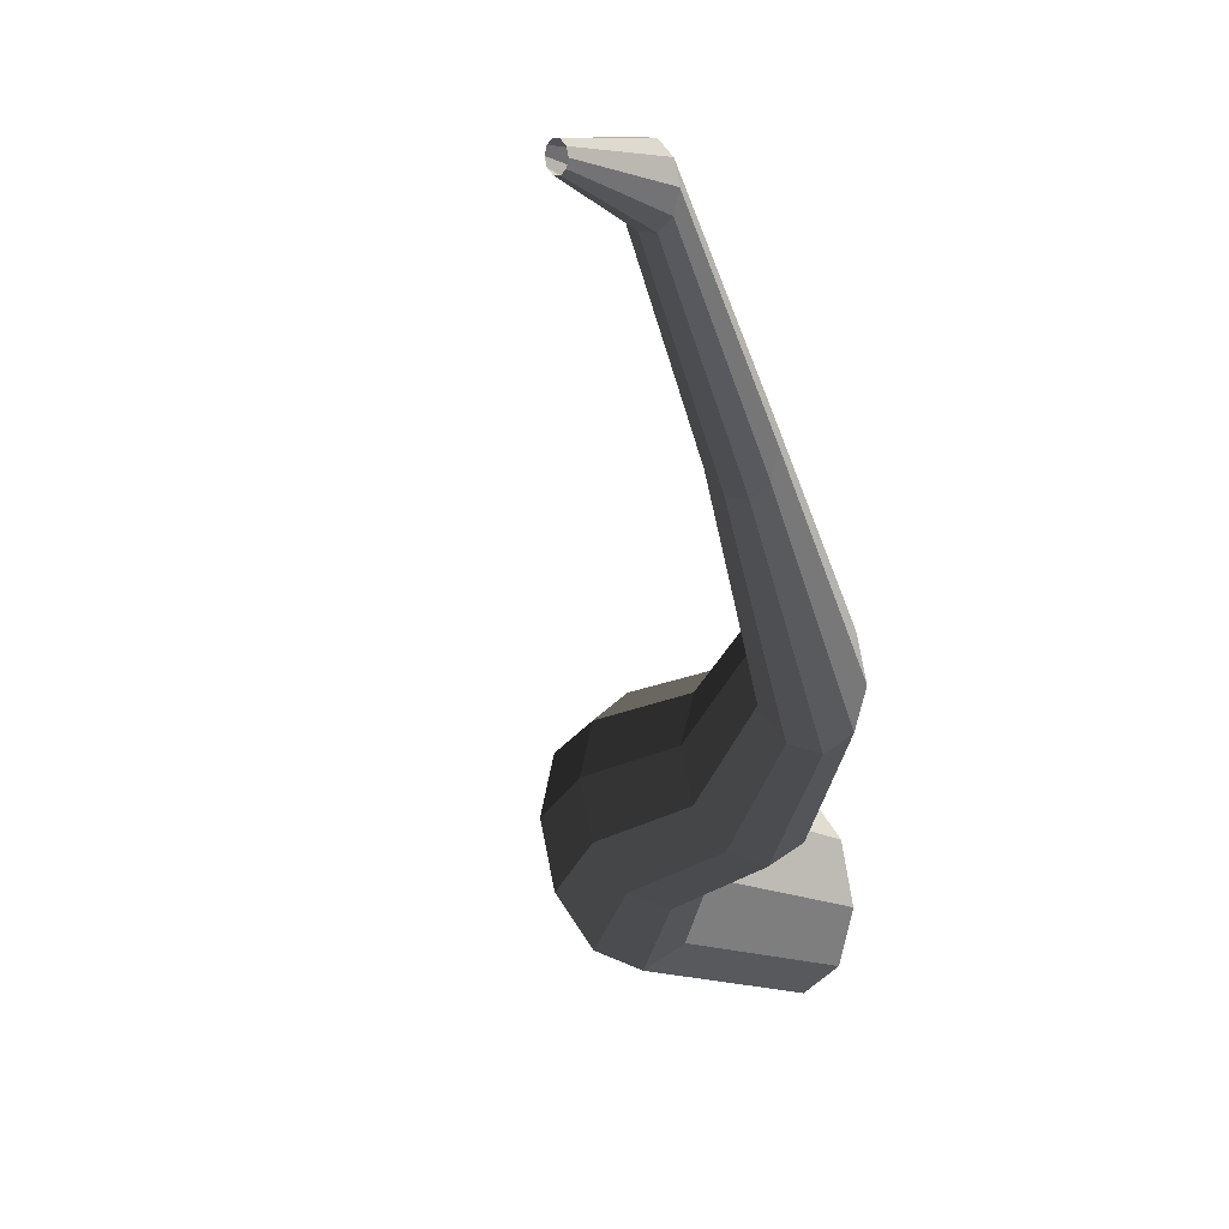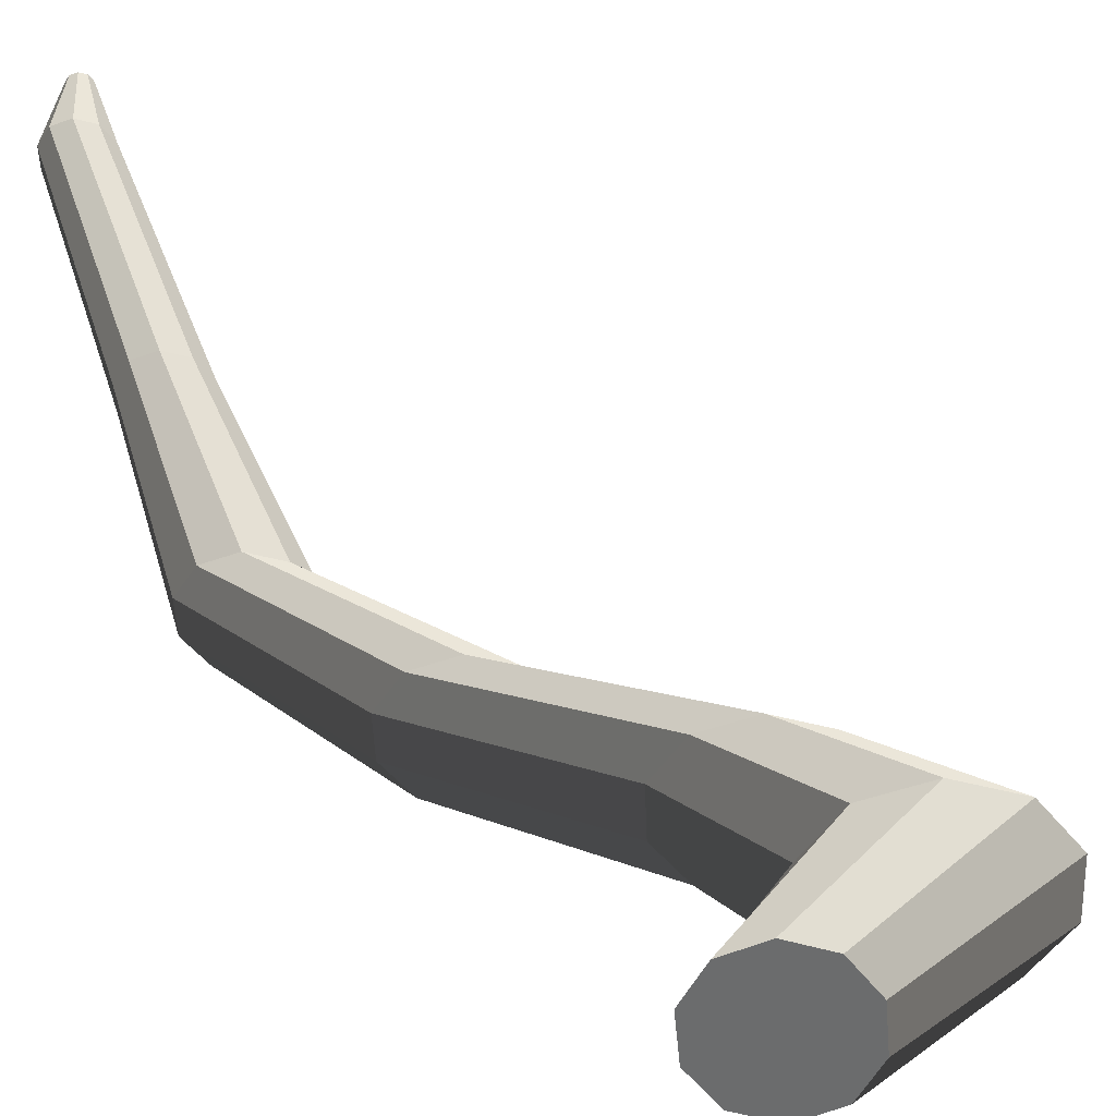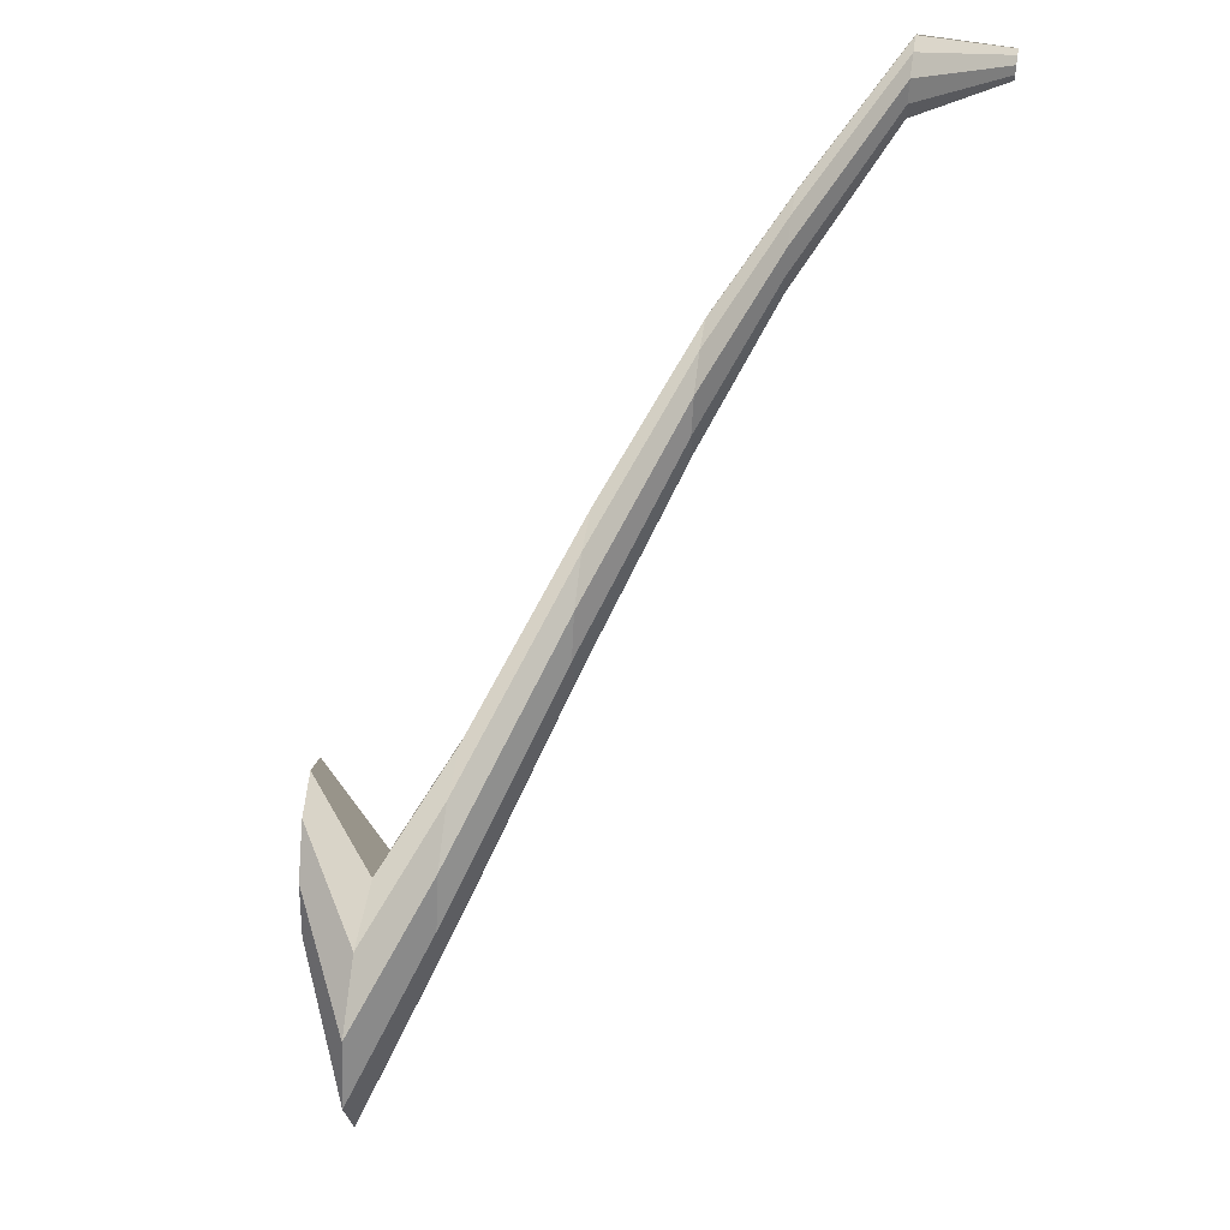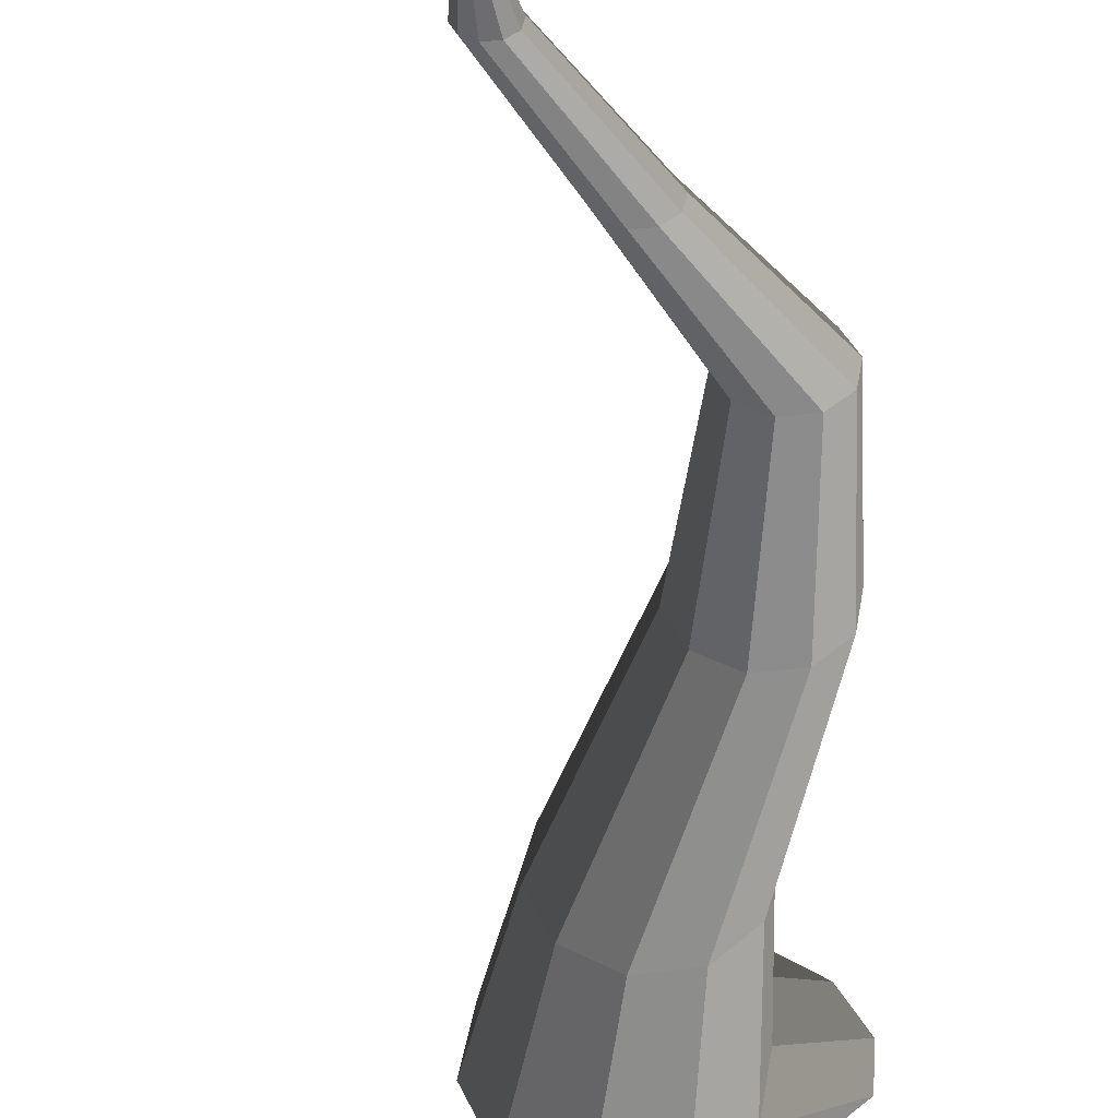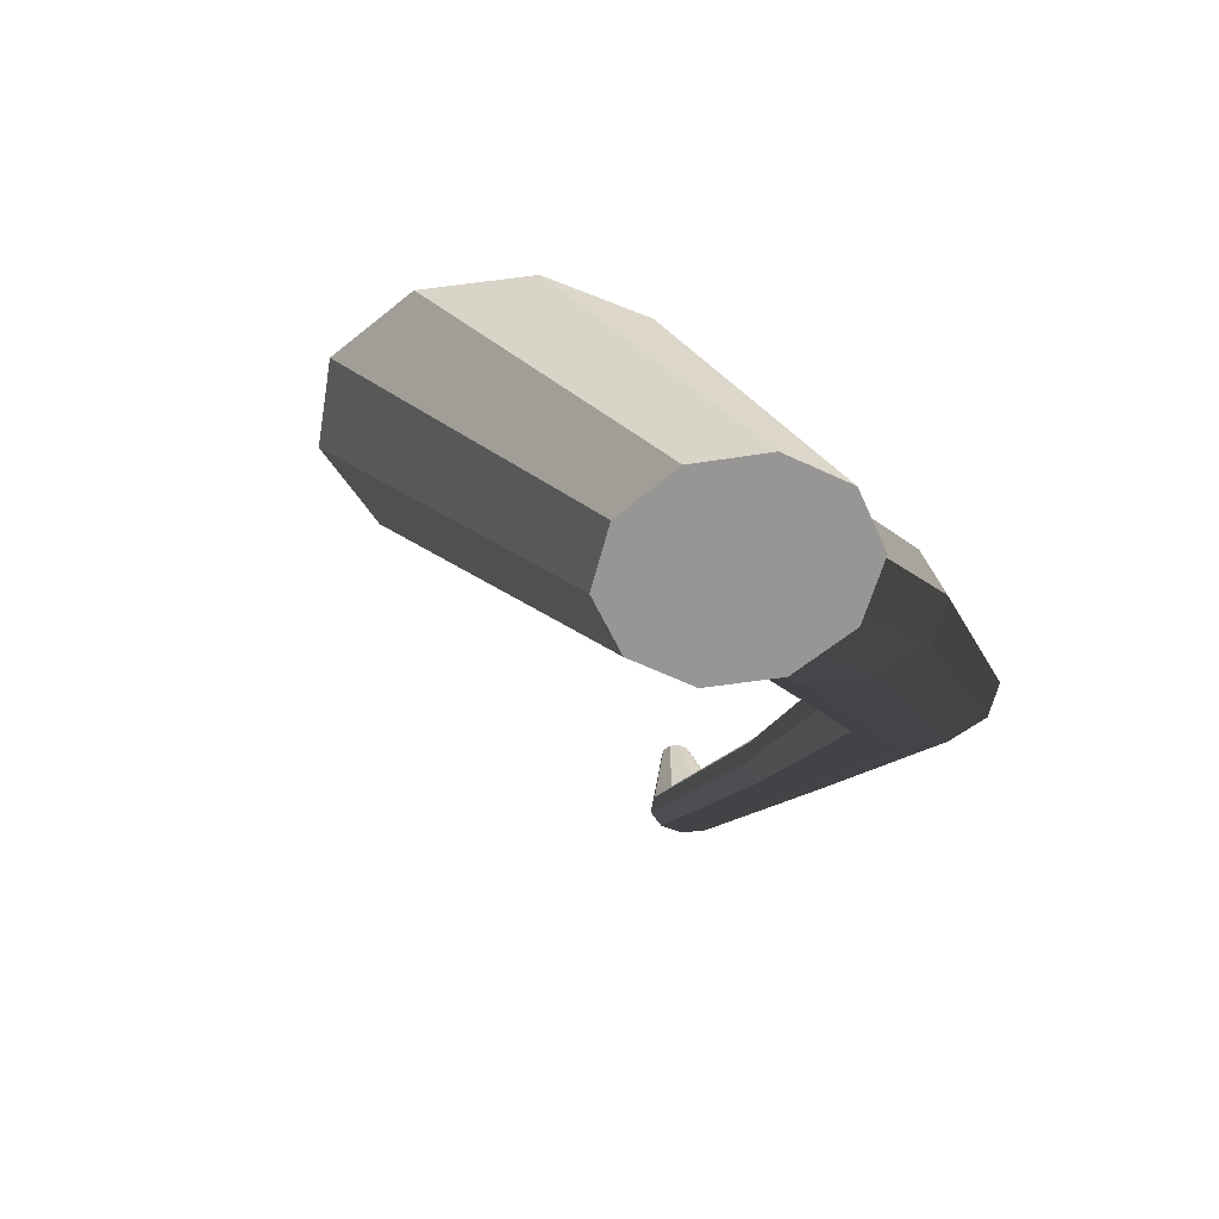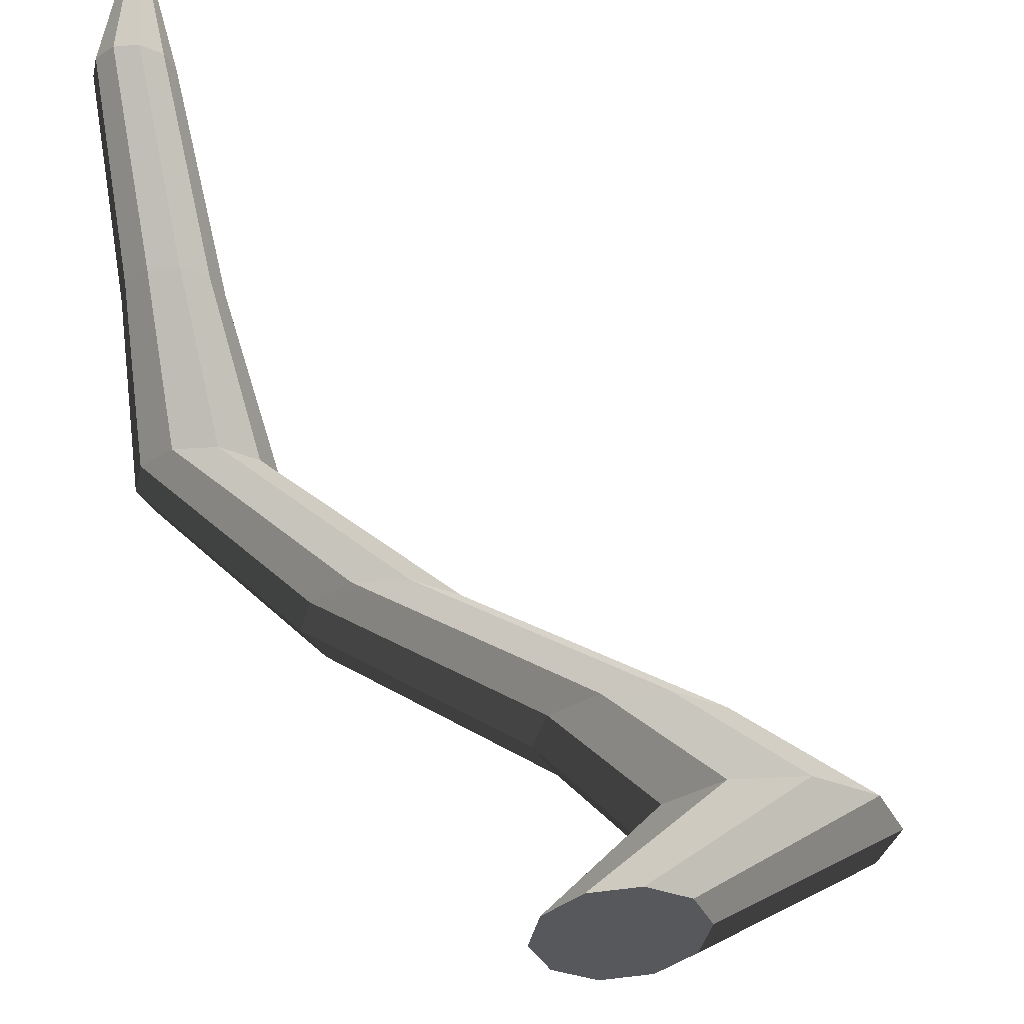
<metadata>
{"format":"obj","ext":"obj","renderer":"f3d","projection":"perspective","resolution":1024,"background":"white","views":[{"elev":12.5,"azim":-129.6,"up":"+Z"},{"elev":-53.1,"azim":20.5,"up":"+Y"},{"elev":50.3,"azim":98.8,"up":"+Z"},{"elev":46.5,"azim":136.7,"up":"+Y"},{"elev":-43.6,"azim":153.1,"up":"+Y"},{"elev":-32.7,"azim":5.2,"up":"+Y"}]}
</metadata>
<code>
v 0.02907 -0.3237 -0.5358
v -0.004221 -0.3265 -0.4112
v 0.08295 -0.3192 -0.4882
v -0.0375 -0.3293 -0.5358
v -0.09138 -0.3338 -0.4882
v -0.112 -0.3356 -0.4112
v -0.09138 -0.3338 -0.3342
v -0.03751 -0.3293 -0.2866
v 0.02907 -0.3237 -0.2866
v 0.08295 -0.3192 -0.3342
v 0.1035 -0.3175 -0.4112
v 0.08295 -0.3192 -0.4882
v 0.2984 -0.2197 -0.4728
v 0.222 -0.2197 -0.5283
v 0.02907 -0.3237 -0.5358
v 0.02907 -0.3237 -0.5358
v 0.222 -0.2197 -0.5283
v 0.1275 -0.2197 -0.5284
v -0.0375 -0.3293 -0.5358
v -0.0375 -0.3293 -0.5358
v 0.1275 -0.2197 -0.5284
v 0.05111 -0.2197 -0.4728
v -0.09138 -0.3338 -0.4882
v -0.09138 -0.3338 -0.4882
v 0.05111 -0.2197 -0.4728
v 0.02191 -0.2197 -0.383
v -0.112 -0.3356 -0.4112
v -0.112 -0.3356 -0.4112
v 0.02191 -0.2197 -0.383
v 0.05111 -0.2197 -0.2931
v -0.09138 -0.3338 -0.3342
v -0.09138 -0.3338 -0.3342
v 0.05111 -0.2197 -0.2931
v 0.1275 -0.2197 -0.2376
v -0.03751 -0.3293 -0.2866
v -0.03751 -0.3293 -0.2866
v 0.1275 -0.2197 -0.2376
v 0.222 -0.2197 -0.2376
v 0.02907 -0.3237 -0.2866
v 0.02907 -0.3237 -0.2866
v 0.222 -0.2197 -0.2376
v 0.2984 -0.2197 -0.2931
v 0.08295 -0.3192 -0.3342
v 0.08295 -0.3192 -0.3342
v 0.2984 -0.2197 -0.2931
v 0.3276 -0.2197 -0.383
v 0.1035 -0.3175 -0.4112
v 0.1035 -0.3175 -0.4112
v 0.3276 -0.2197 -0.383
v 0.2984 -0.2197 -0.4728
v 0.08295 -0.3192 -0.4882
v 0.2984 -0.2197 -0.4728
v 0.1327 -0.1461 -0.3541
v 0.0696 -0.1461 -0.3999
v 0.222 -0.2197 -0.5283
v 0.222 -0.2197 -0.5283
v 0.0696 -0.1461 -0.3999
v -0.008354 -0.1461 -0.4
v 0.1275 -0.2197 -0.5284
v 0.1275 -0.2197 -0.5284
v -0.008354 -0.1461 -0.4
v -0.07143 -0.1461 -0.3541
v 0.05111 -0.2197 -0.4728
v 0.05111 -0.2197 -0.4728
v -0.07143 -0.1461 -0.3541
v -0.09551 -0.1461 -0.28
v 0.02191 -0.2197 -0.383
v 0.02191 -0.2197 -0.383
v -0.09551 -0.1461 -0.28
v -0.07142 -0.1461 -0.2058
v 0.05111 -0.2197 -0.2931
v 0.05111 -0.2197 -0.2931
v -0.07142 -0.1461 -0.2058
v -0.008356 -0.1461 -0.16
v 0.1275 -0.2197 -0.2376
v 0.1275 -0.2197 -0.2376
v -0.008356 -0.1461 -0.16
v 0.0696 -0.1461 -0.16
v 0.222 -0.2197 -0.2376
v 0.222 -0.2197 -0.2376
v 0.0696 -0.1461 -0.16
v 0.1327 -0.1461 -0.2059
v 0.2984 -0.2197 -0.2931
v 0.2984 -0.2197 -0.2931
v 0.1327 -0.1461 -0.2059
v 0.1568 -0.1461 -0.28
v 0.3276 -0.2197 -0.383
v 0.3276 -0.2197 -0.383
v 0.1568 -0.1461 -0.28
v 0.1327 -0.1461 -0.3541
v 0.2984 -0.2197 -0.4728
v 0.1327 -0.1461 -0.3541
v -0.159 -0.04634 -0.2238
v -0.2119 -0.04634 -0.2623
v 0.0696 -0.1461 -0.3999
v 0.0696 -0.1461 -0.3999
v -0.2119 -0.04634 -0.2623
v -0.2773 -0.04634 -0.2622
v -0.008354 -0.1461 -0.4
v -0.008354 -0.1461 -0.4
v -0.2773 -0.04634 -0.2622
v -0.3302 -0.04634 -0.2238
v -0.07143 -0.1461 -0.3541
v -0.07143 -0.1461 -0.3541
v -0.3302 -0.04634 -0.2238
v -0.3504 -0.04634 -0.1616
v -0.09551 -0.1461 -0.28
v -0.09551 -0.1461 -0.28
v -0.3504 -0.04634 -0.1616
v -0.3302 -0.04634 -0.09938
v -0.07142 -0.1461 -0.2058
v -0.07142 -0.1461 -0.2058
v -0.3302 -0.04634 -0.09938
v -0.2773 -0.04634 -0.06095
v -0.008356 -0.1461 -0.16
v -0.008356 -0.1461 -0.16
v -0.2773 -0.04634 -0.06095
v -0.2119 -0.04634 -0.06096
v 0.0696 -0.1461 -0.16
v 0.0696 -0.1461 -0.16
v -0.2119 -0.04634 -0.06096
v -0.159 -0.04634 -0.0994
v 0.1327 -0.1461 -0.2059
v 0.1327 -0.1461 -0.2059
v -0.159 -0.04634 -0.0994
v -0.1387 -0.04634 -0.1616
v 0.1568 -0.1461 -0.28
v 0.1568 -0.1461 -0.28
v -0.1387 -0.04634 -0.1616
v -0.159 -0.04634 -0.2238
v 0.1327 -0.1461 -0.3541
v -0.159 -0.04634 -0.2238
v -0.3673 0.05414 -0.05574
v -0.4086 0.05414 -0.0857
v -0.2119 -0.04634 -0.2623
v -0.2119 -0.04634 -0.2623
v -0.4086 0.05414 -0.0857
v -0.4596 0.05414 -0.0857
v -0.2773 -0.04634 -0.2622
v -0.2773 -0.04634 -0.2622
v -0.4596 0.05414 -0.0857
v -0.5009 0.05414 -0.05574
v -0.3302 -0.04634 -0.2238
v -0.3302 -0.04634 -0.2238
v -0.5009 0.05414 -0.05574
v -0.5166 0.05414 -0.007215
v -0.3504 -0.04634 -0.1616
v -0.3504 -0.04634 -0.1616
v -0.5166 0.05414 -0.007215
v -0.5009 0.05414 0.04127
v -0.3302 -0.04634 -0.09938
v -0.3302 -0.04634 -0.09938
v -0.5009 0.05414 0.04127
v -0.4596 0.05414 0.07128
v -0.2773 -0.04634 -0.06095
v -0.2773 -0.04634 -0.06095
v -0.4596 0.05414 0.07128
v -0.4086 0.05414 0.07128
v -0.2119 -0.04634 -0.06096
v -0.2119 -0.04634 -0.06096
v -0.4086 0.05414 0.07128
v -0.3674 0.05414 0.04128
v -0.159 -0.04634 -0.0994
v -0.159 -0.04634 -0.0994
v -0.3674 0.05414 0.04128
v -0.3516 0.05414 -0.007205
v -0.1387 -0.04634 -0.1616
v -0.1387 -0.04634 -0.1616
v -0.3516 0.05414 -0.007205
v -0.3673 0.05414 -0.05574
v -0.159 -0.04634 -0.2238
v -0.3673 0.05414 -0.05574
v -0.3888 0.1445 0.1886
v -0.4168 0.1445 0.1682
v -0.4086 0.05414 -0.0857
v -0.4086 0.05414 -0.0857
v -0.4168 0.1445 0.1682
v -0.4514 0.1445 0.1682
v -0.4596 0.05414 -0.0857
v -0.4596 0.05414 -0.0857
v -0.4514 0.1445 0.1682
v -0.4794 0.1445 0.1885
v -0.5009 0.05414 -0.05574
v -0.5009 0.05414 -0.05574
v -0.4794 0.1445 0.1885
v -0.4901 0.1445 0.2215
v -0.5166 0.05414 -0.007215
v -0.5166 0.05414 -0.007215
v -0.4901 0.1445 0.2215
v -0.4794 0.1445 0.2544
v -0.5009 0.05414 0.04127
v -0.5009 0.05414 0.04127
v -0.4794 0.1445 0.2544
v -0.4514 0.1445 0.2747
v -0.4596 0.05414 0.07128
v -0.4596 0.05414 0.07128
v -0.4514 0.1445 0.2747
v -0.4168 0.1445 0.2748
v -0.4086 0.05414 0.07128
v -0.4086 0.05414 0.07128
v -0.4168 0.1445 0.2748
v -0.3888 0.1445 0.2544
v -0.3674 0.05414 0.04128
v -0.3674 0.05414 0.04128
v -0.3888 0.1445 0.2544
v -0.3781 0.1445 0.2215
v -0.3516 0.05414 -0.007205
v -0.3516 0.05414 -0.007205
v -0.3781 0.1445 0.2215
v -0.3888 0.1445 0.1886
v -0.3673 0.05414 -0.05574
v -0.3888 0.1445 0.1886
v -0.3995 0.2524 0.4308
v -0.4209 0.2524 0.4153
v -0.4168 0.1445 0.1682
v -0.4168 0.1445 0.1682
v -0.4209 0.2524 0.4153
v -0.4473 0.2524 0.4153
v -0.4514 0.1445 0.1682
v -0.4514 0.1445 0.1682
v -0.4473 0.2524 0.4153
v -0.4687 0.2524 0.4308
v -0.4794 0.1445 0.1885
v -0.4794 0.1445 0.1885
v -0.4687 0.2524 0.4308
v -0.4769 0.2524 0.4559
v -0.4901 0.1445 0.2215
v -0.4901 0.1445 0.2215
v -0.4769 0.2524 0.4559
v -0.4687 0.2524 0.481
v -0.4794 0.1445 0.2544
v -0.4794 0.1445 0.2544
v -0.4687 0.2524 0.481
v -0.4473 0.2524 0.4966
v -0.4514 0.1445 0.2747
v -0.4514 0.1445 0.2747
v -0.4473 0.2524 0.4966
v -0.4209 0.2524 0.4966
v -0.4168 0.1445 0.2748
v -0.4168 0.1445 0.2748
v -0.4209 0.2524 0.4966
v -0.3995 0.2524 0.4811
v -0.3888 0.1445 0.2544
v -0.3888 0.1445 0.2544
v -0.3995 0.2524 0.4811
v -0.3914 0.2524 0.456
v -0.3781 0.1445 0.2215
v -0.3781 0.1445 0.2215
v -0.3914 0.2524 0.456
v -0.3995 0.2524 0.4308
v -0.3888 0.1445 0.1886
v -0.3995 0.2524 0.4308
v -0.421 0.3531 0.4738
v -0.4291 0.3531 0.468
v -0.4209 0.2524 0.4153
v -0.4209 0.2524 0.4153
v -0.4291 0.3531 0.468
v -0.4391 0.3531 0.4679
v -0.4473 0.2524 0.4153
v -0.4473 0.2524 0.4153
v -0.4391 0.3531 0.4679
v -0.4473 0.3531 0.4738
v -0.4687 0.2524 0.4308
v -0.4687 0.2524 0.4308
v -0.4473 0.3531 0.4738
v -0.4504 0.3531 0.4834
v -0.4769 0.2524 0.4559
v -0.4769 0.2524 0.4559
v -0.4504 0.3531 0.4834
v -0.4473 0.3531 0.4929
v -0.4687 0.2524 0.481
v -0.4687 0.2524 0.481
v -0.4473 0.3531 0.4929
v -0.4391 0.3531 0.4988
v -0.4473 0.2524 0.4966
v -0.4473 0.2524 0.4966
v -0.4391 0.3531 0.4988
v -0.4291 0.3531 0.4988
v -0.4209 0.2524 0.4966
v -0.4209 0.2524 0.4966
v -0.4291 0.3531 0.4988
v -0.421 0.3531 0.4929
v -0.3995 0.2524 0.4811
v -0.3995 0.2524 0.4811
v -0.421 0.3531 0.4929
v -0.4179 0.3531 0.4834
v -0.3914 0.2524 0.456
v -0.3914 0.2524 0.456
v -0.4179 0.3531 0.4834
v -0.421 0.3531 0.4738
v -0.3995 0.2524 0.4308
g pCylinder13_29_4221_144
f 1 3 2
f 4 1 2
f 5 4 2
f 6 5 2
f 7 6 2
f 8 7 2
f 9 8 2
f 10 9 2
f 11 10 2
f 3 11 2
f 12 14 13
f 12 15 14
f 16 18 17
f 16 19 18
f 20 22 21
f 20 23 22
f 24 26 25
f 24 27 26
f 28 30 29
f 28 31 30
f 32 34 33
f 32 35 34
f 36 38 37
f 36 39 38
f 40 42 41
f 40 43 42
f 44 46 45
f 44 47 46
f 48 50 49
f 48 51 50
f 52 54 53
f 52 55 54
f 56 58 57
f 56 59 58
f 60 62 61
f 60 63 62
f 64 66 65
f 64 67 66
f 68 70 69
f 68 71 70
f 72 74 73
f 72 75 74
f 76 78 77
f 76 79 78
f 80 82 81
f 80 83 82
f 84 86 85
f 84 87 86
f 88 90 89
f 88 91 90
f 92 94 93
f 92 95 94
f 96 98 97
f 96 99 98
f 100 102 101
f 100 103 102
f 104 106 105
f 104 107 106
f 108 110 109
f 108 111 110
f 112 114 113
f 112 115 114
f 116 118 117
f 116 119 118
f 120 122 121
f 120 123 122
f 124 126 125
f 124 127 126
f 128 130 129
f 128 131 130
f 132 134 133
f 132 135 134
f 136 138 137
f 136 139 138
f 140 142 141
f 140 143 142
f 144 146 145
f 144 147 146
f 148 150 149
f 148 151 150
f 152 154 153
f 152 155 154
f 156 158 157
f 156 159 158
f 160 162 161
f 160 163 162
f 164 166 165
f 164 167 166
f 168 170 169
f 168 171 170
f 172 174 173
f 172 175 174
f 176 178 177
f 176 179 178
f 180 182 181
f 180 183 182
f 184 186 185
f 184 187 186
f 188 190 189
f 188 191 190
f 192 194 193
f 192 195 194
f 196 198 197
f 196 199 198
f 200 202 201
f 200 203 202
f 204 206 205
f 204 207 206
f 208 210 209
f 208 211 210
f 212 214 213
f 212 215 214
f 216 218 217
f 216 219 218
f 220 222 221
f 220 223 222
f 224 226 225
f 224 227 226
f 228 230 229
f 228 231 230
f 232 234 233
f 232 235 234
f 236 238 237
f 236 239 238
f 240 242 241
f 240 243 242
f 244 246 245
f 244 247 246
f 248 250 249
f 248 251 250
f 252 254 253
f 252 255 254
f 256 258 257
f 256 259 258
f 260 262 261
f 260 263 262
f 264 266 265
f 264 267 266
f 268 270 269
f 268 271 270
f 272 274 273
f 272 275 274
f 276 278 277
f 276 279 278
f 280 282 281
f 280 283 282
f 284 286 285
f 284 287 286
f 288 290 289
f 288 291 290

</code>
